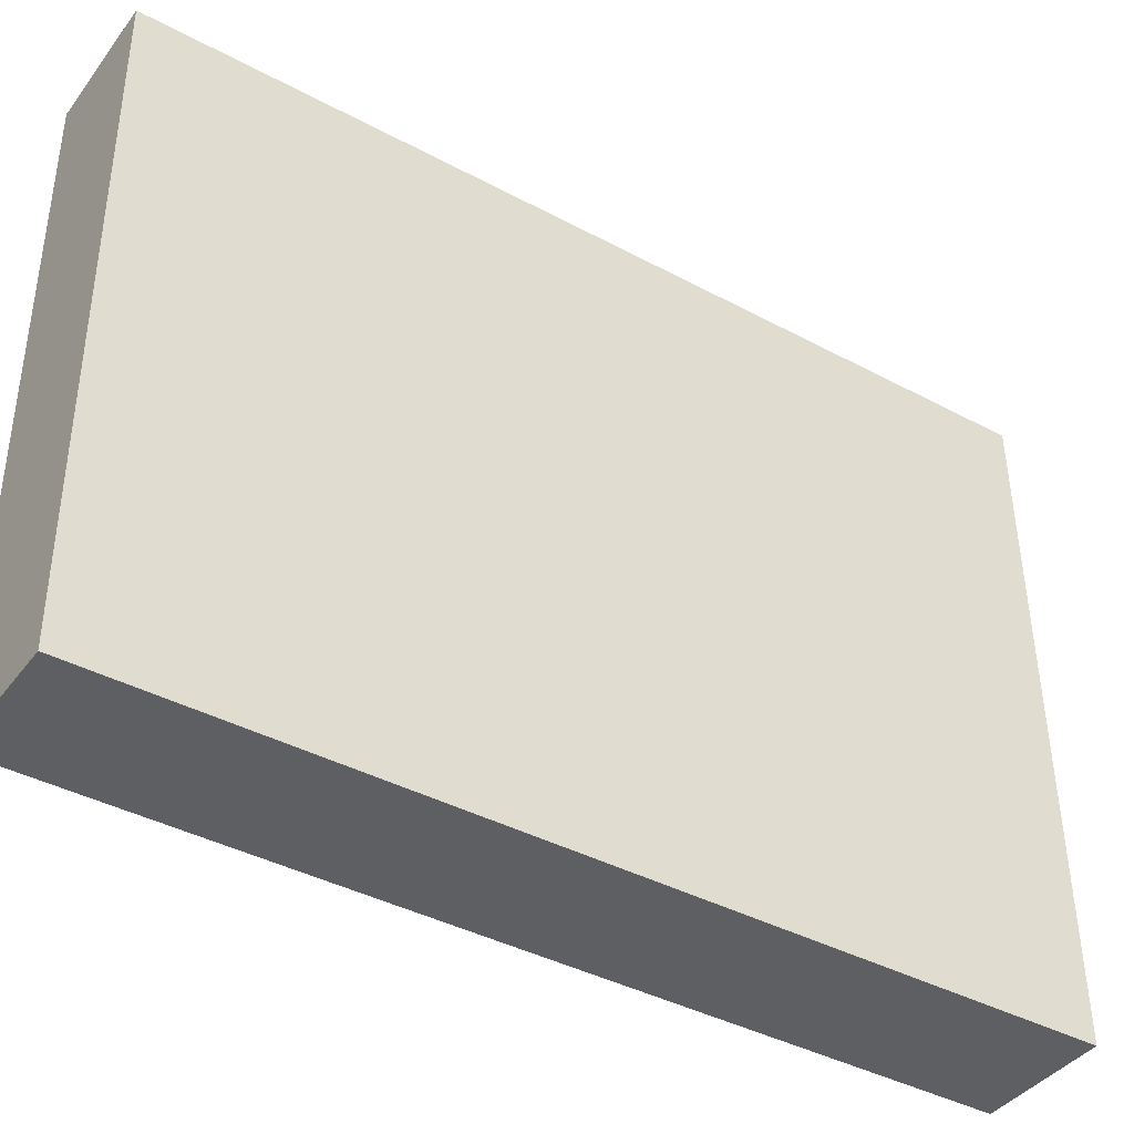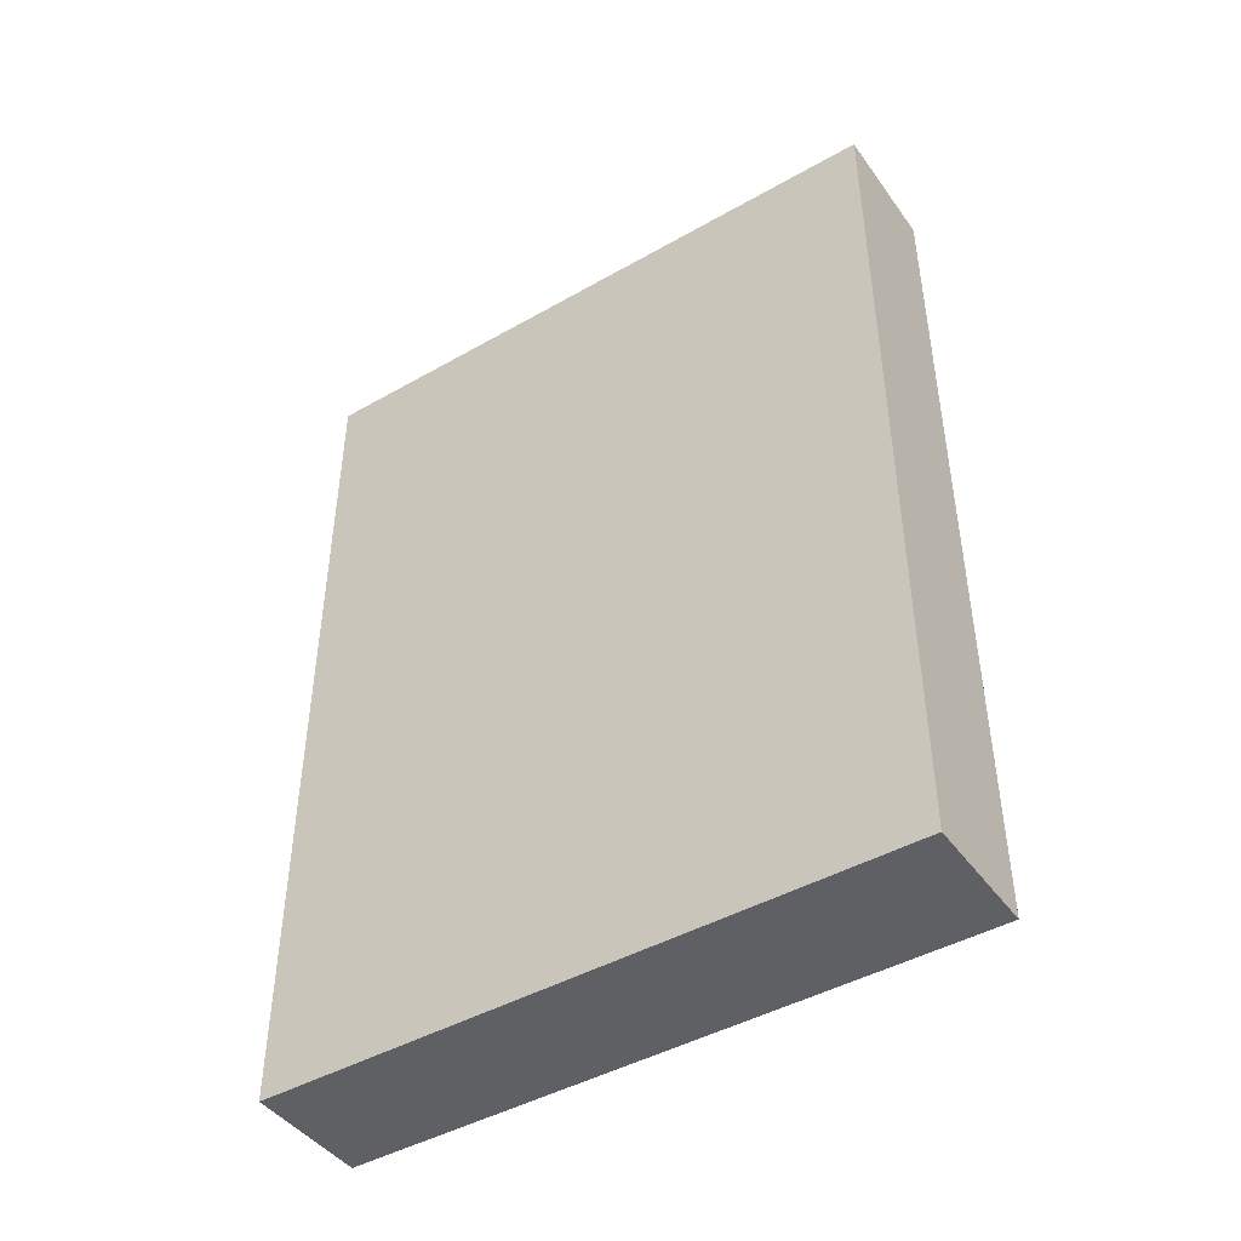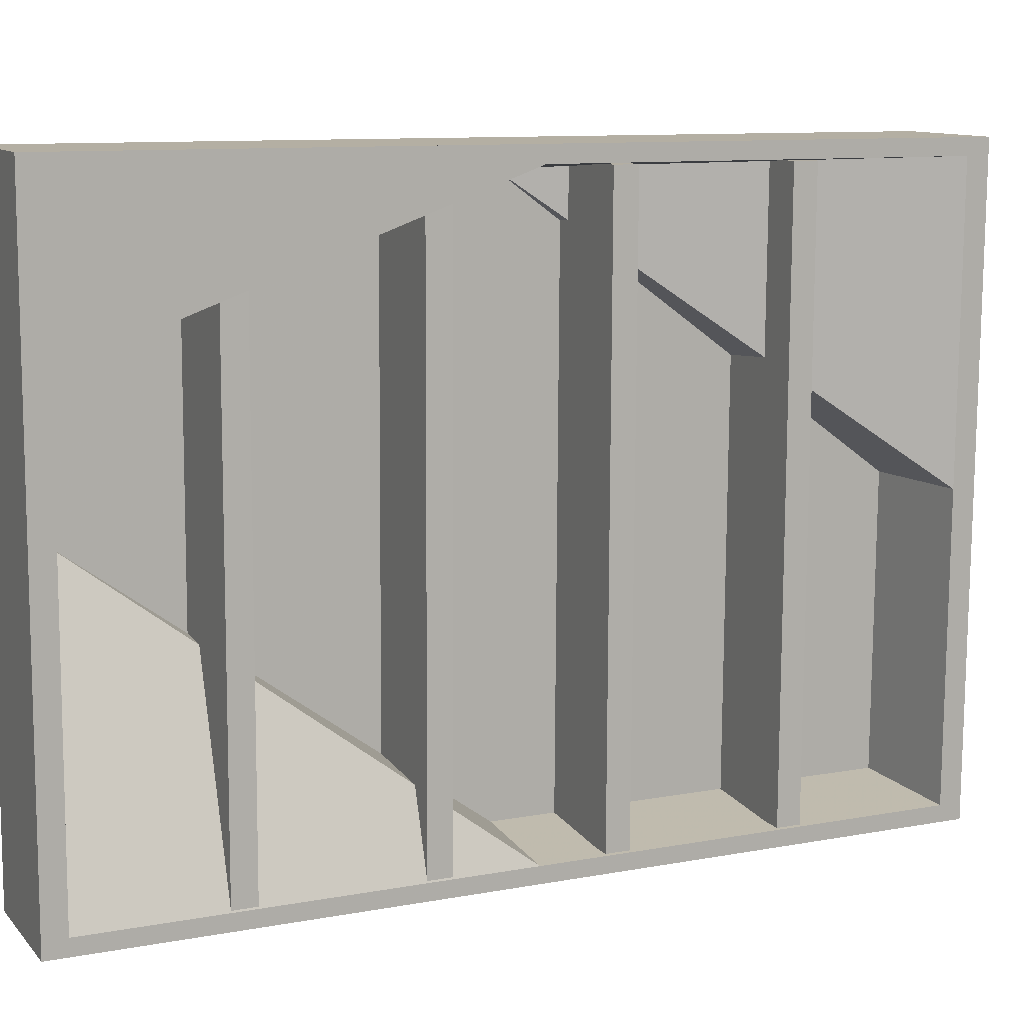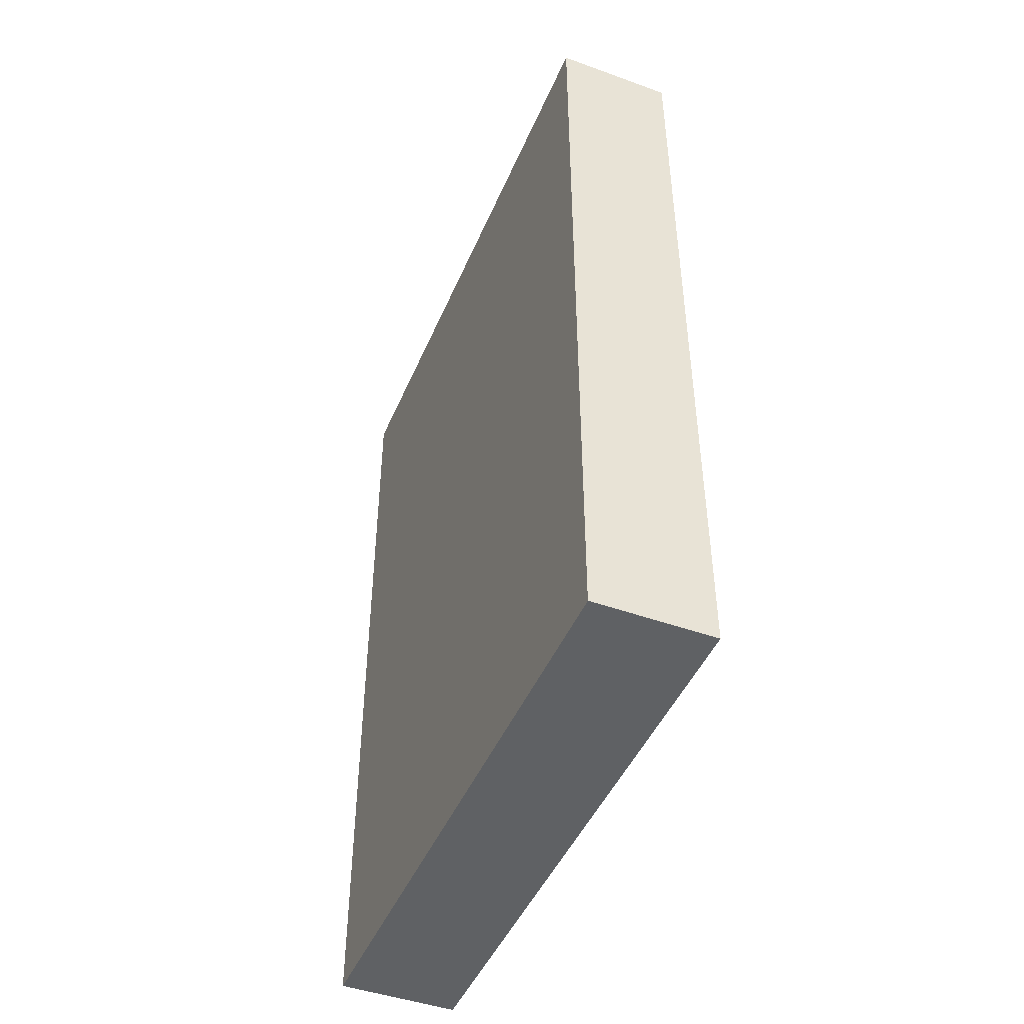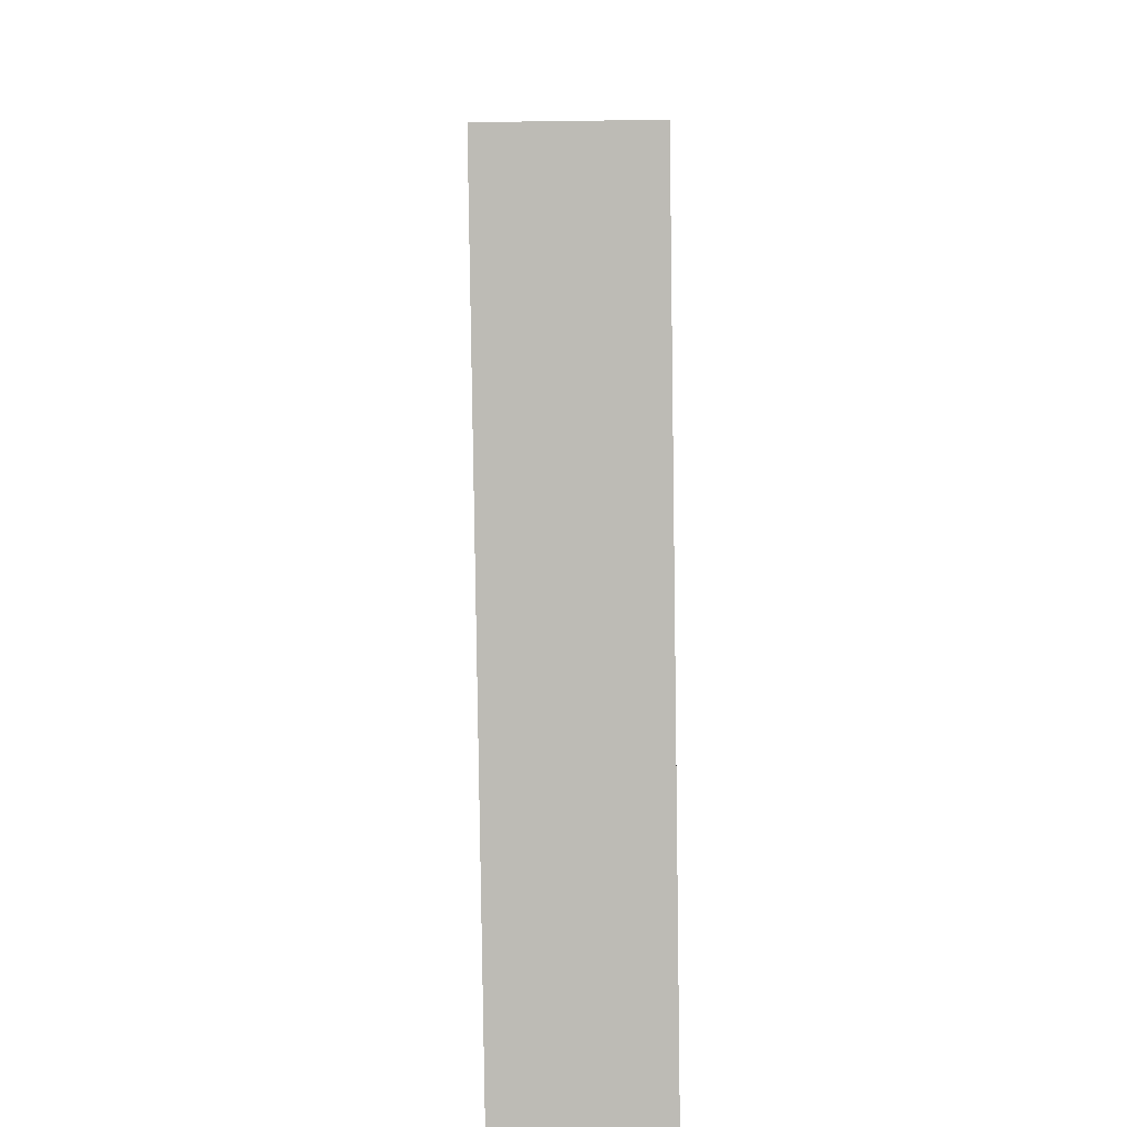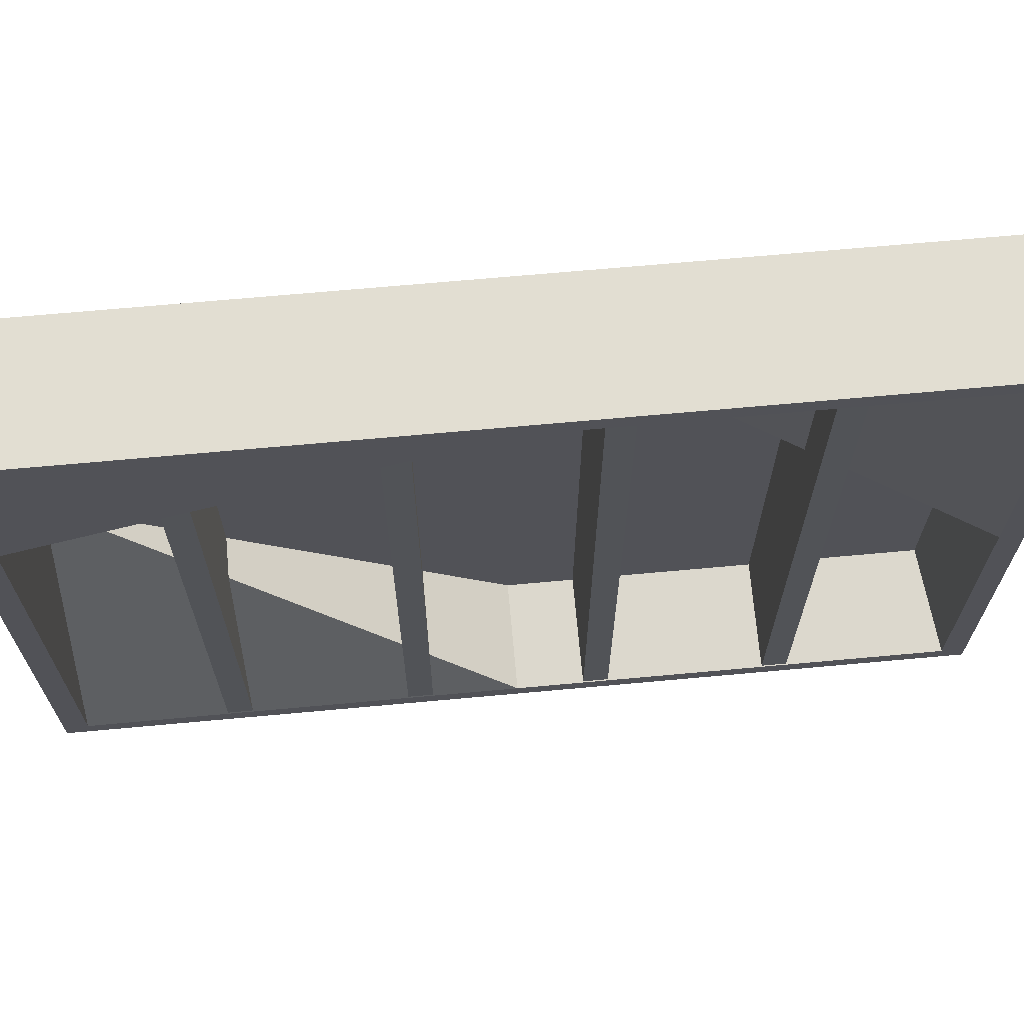
<metadata>
{"format":"obj","ext":"obj","renderer":"f3d","projection":"perspective","resolution":1024,"background":"white","views":[{"elev":-39.9,"azim":-123.6,"up":"+Z"},{"elev":-44.7,"azim":-55.7,"up":"+Y"},{"elev":10.5,"azim":65.0,"up":"+Z"},{"elev":-46.2,"azim":-21.5,"up":"+Y"},{"elev":6.0,"azim":179.0,"up":"+Z"},{"elev":67.0,"azim":84.7,"up":"+Z"}]}
</metadata>
<code>
g Estantes
v -52.07 52.51 18.99
v -52.07 54 18.99
v -44.81 52.51 18.92
v -44.81 54 18.92
v -45.16 52.51 -18.52
v -45.16 54 -18.52
v -52.42 52.51 -18.45
v -52.42 54 -18.45
v -52.07 41.61 18.99
v -52.07 43.1 18.99
v -44.81 41.61 18.92
v -44.81 43.1 18.92
v -45.16 41.61 -18.52
v -45.16 43.1 -18.52
v -52.42 41.61 -18.45
v -52.42 43.1 -18.45
v -52.07 30.99 18.99
v -52.07 32.49 18.99
v -44.81 30.99 18.92
v -44.81 32.49 18.92
v -45.16 30.99 -18.52
v -45.16 32.49 -18.52
v -52.42 30.99 -18.45
v -52.42 32.49 -18.45
v -52.07 20.09 18.99
v -52.07 21.59 18.99
v -44.81 20.09 18.92
v -44.81 21.59 18.92
v -45.16 20.09 -18.52
v -45.16 21.59 -18.52
v -52.42 20.09 -18.45
v -52.42 21.59 -18.45
f 3 4 2 1
f 5 6 4 3
f 7 8 6 5
f 1 2 8 7
f 4 6 8 2
f 5 3 1 7
f 11 12 10 9
f 13 14 12 11
f 15 16 14 13
f 9 10 16 15
f 12 14 16 10
f 13 11 9 15
f 19 20 18 17
f 21 22 20 19
f 23 24 22 21
f 17 18 24 23
f 20 22 24 18
f 21 19 17 23
f 27 28 26 25
f 29 30 28 27
f 31 32 30 29
f 25 26 32 31
f 28 30 32 26
f 29 27 25 31
g Librero
v -44.57 10.22 20.05
v -44.57 64.99 20.05
v -45.14 10.22 -19.66
v -45.14 64.99 -19.66
v -52.87 10.22 -19.55
v -52.87 64.99 -19.55
v -52.31 10.22 20.17
v -52.31 64.99 20.17
v -44.57 37.61 20.05
v -44.86 64.99 0.199
v -45.14 37.61 -19.66
v -44.86 10.22 0.199
v -51.6 12.4 -17.99
v -44.57 10.72 20.05
v -44.59 37.61 19.02
v -44.86 11.65 0.199
v -44.72 10.22 10.13
v -44.57 64.34 20.05
v -44.72 64.99 10.13
v -44.86 63.57 0.199
v -45 64.99 -9.729
v -45.14 64.13 -19.66
v -45.13 37.61 -18.62
v -45.14 11.16 -19.66
v -45 10.22 -9.729
v -44.59 11.65 19.02
v -44.59 63.57 19.02
v -45.13 63.57 -18.62
v -45.13 11.65 -18.62
v -44.59 24.63 19.02
v -51.07 37.61 18.57
v -51.34 12.4 0.2915
v -44.72 11.65 9.611
v -44.59 50.59 19.02
v -44.72 63.57 9.611
v -51.34 62.82 0.2915
v -44.99 63.57 -9.213
v -45.13 50.59 -18.62
v -51.6 37.61 -17.99
v -44.99 11.65 -9.213
v -45.13 24.63 -18.62
v -51.07 12.4 18.57
v -51.07 62.82 18.57
v -51.6 62.82 -17.99
f 63 75 68 52 67 59 66 47
f 64 48 72 61 73 55 71 45
f 65 48 64 74 63 47 62 58
f 76 71 55 70 60 69 52 68
f 64 45 71 76 68 75 63 74
f 55 73 43
f 67 51 34 59
f 62 47 41
f 70 55 43
f 47 66 41
f 59 50 41 66
f 72 57 35 61
f 60 54 36
f 58 62 41 46
f 52 42 51 67
f 43 73 61 56
f 48 44 57 72
f 69 60 36 53
f 65 58 33 49
f 60 70 43 54
f 58 46 33
f 61 35 56
f 48 65 49 44
f 59 34 50
f 52 69 53 42
f 37 38 36 54 43 56 35
f 49 33 39 37 35 57 44
f 50 34 40 39 33 46 41
f 53 36 38 40 34 51 42
f 39 40 38 37

</code>
